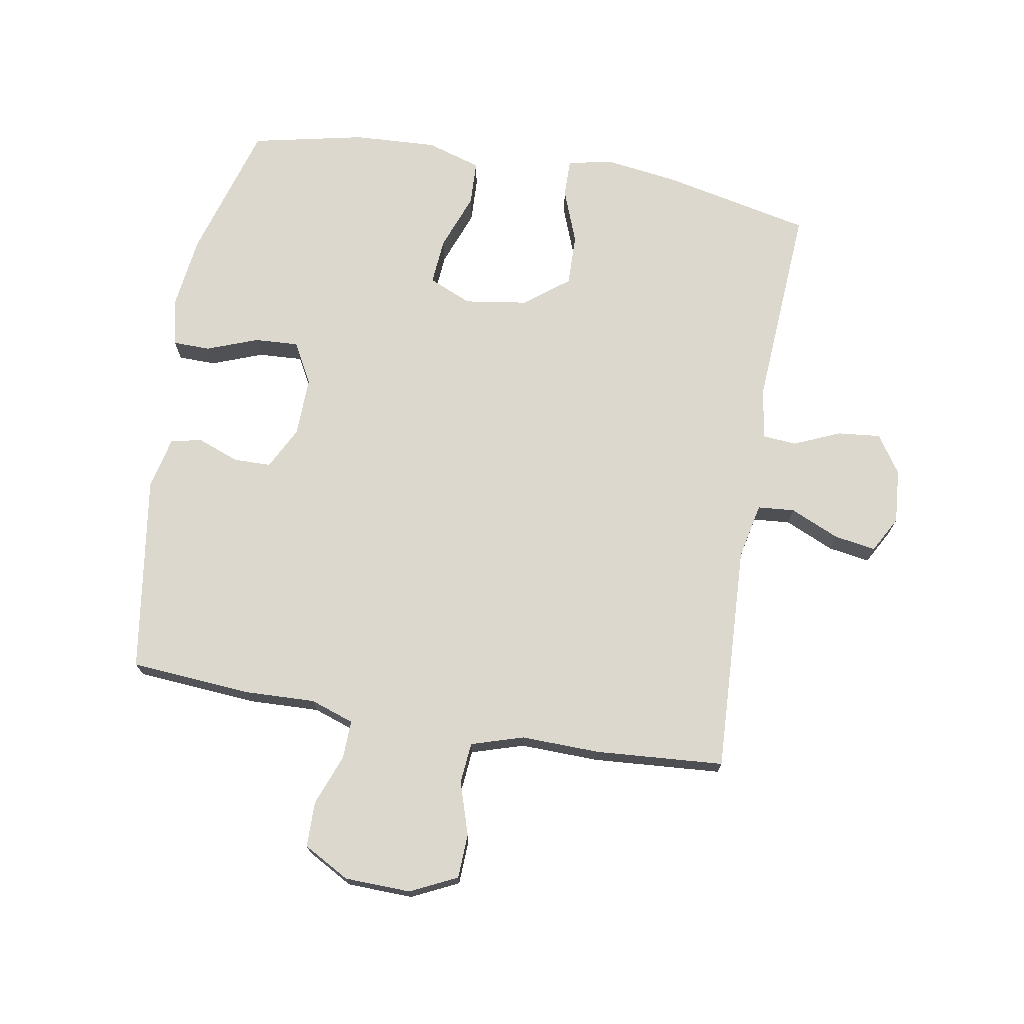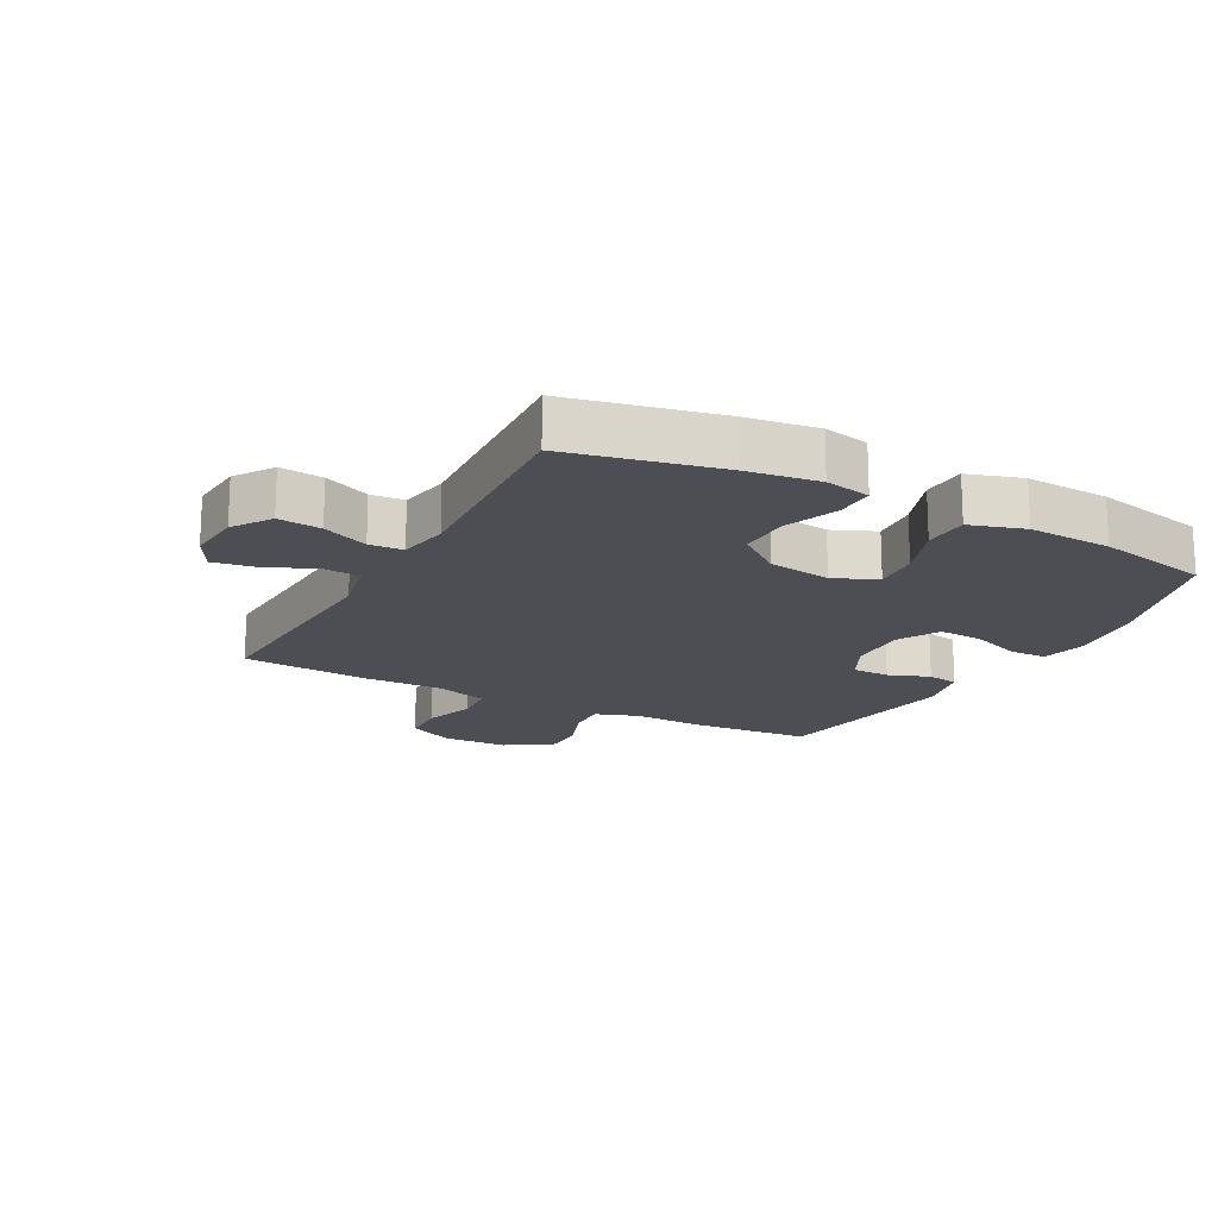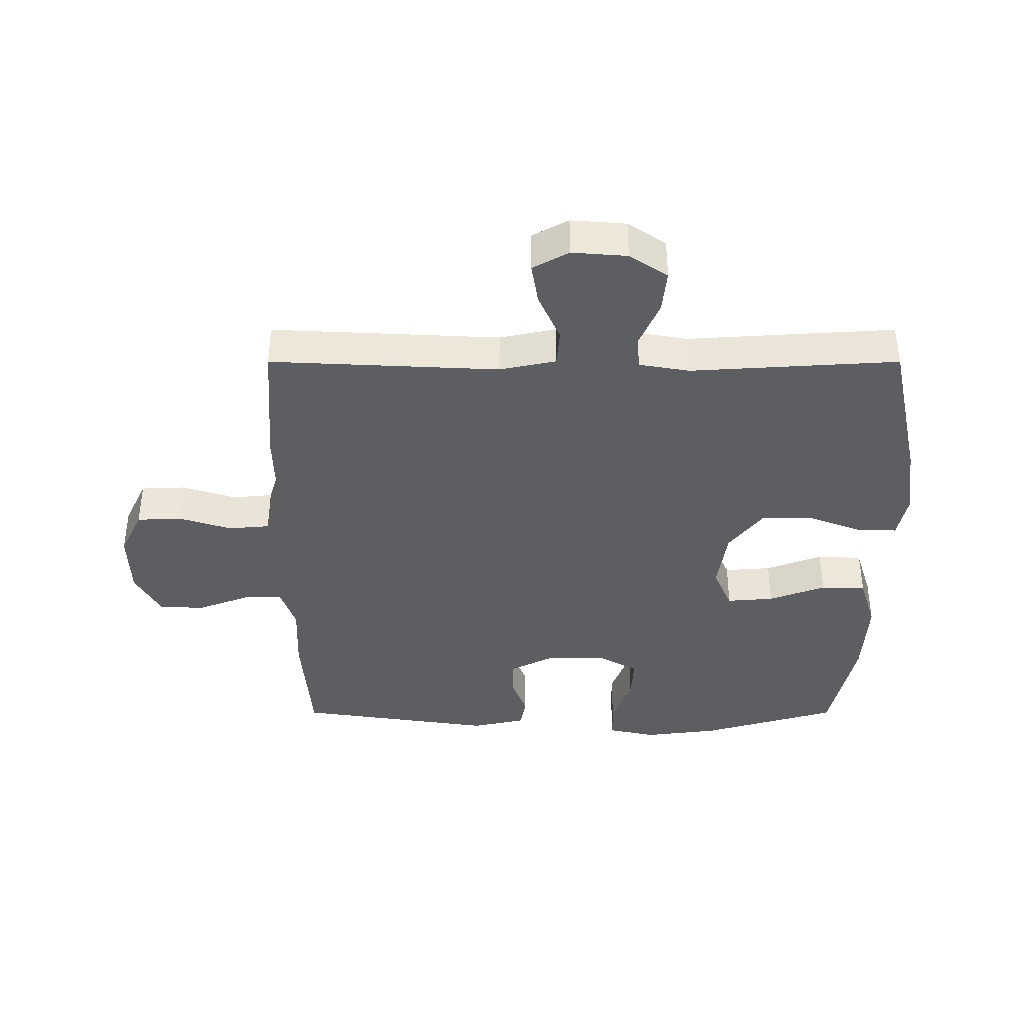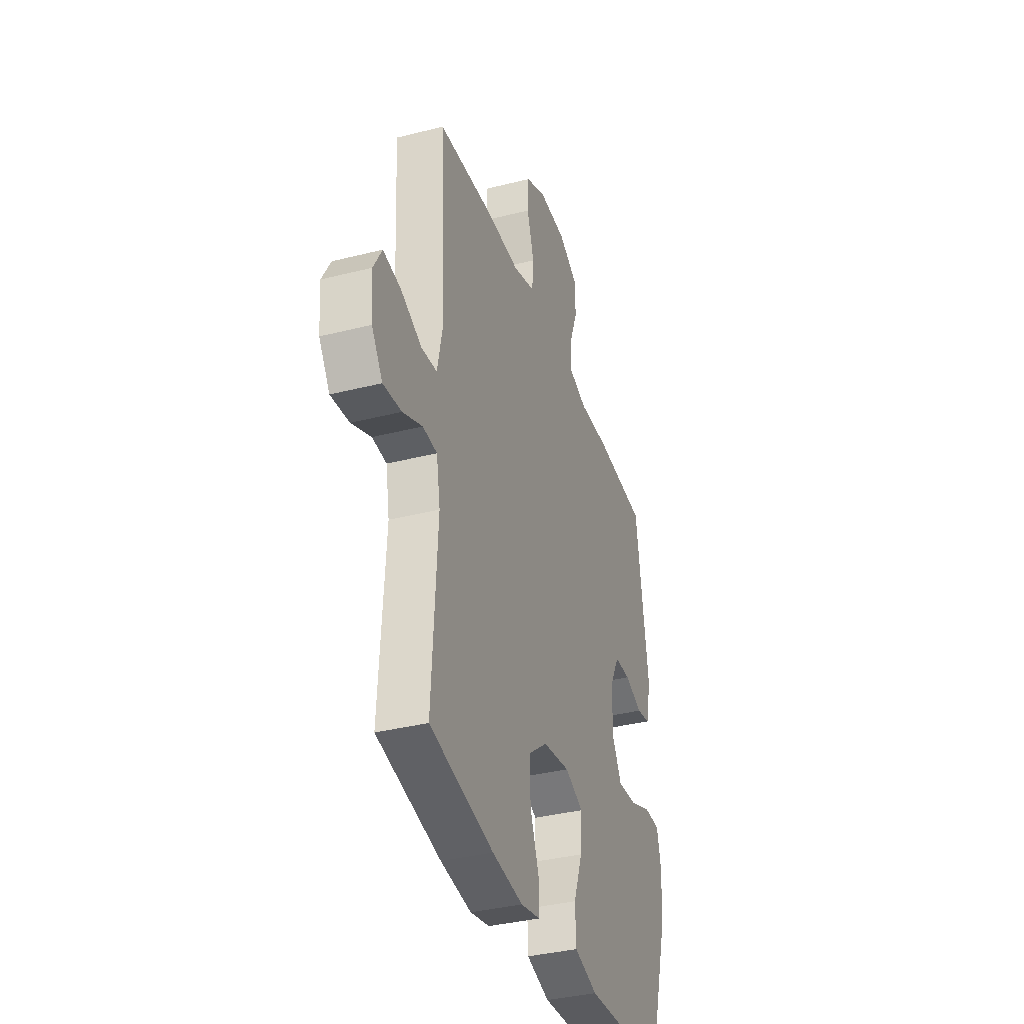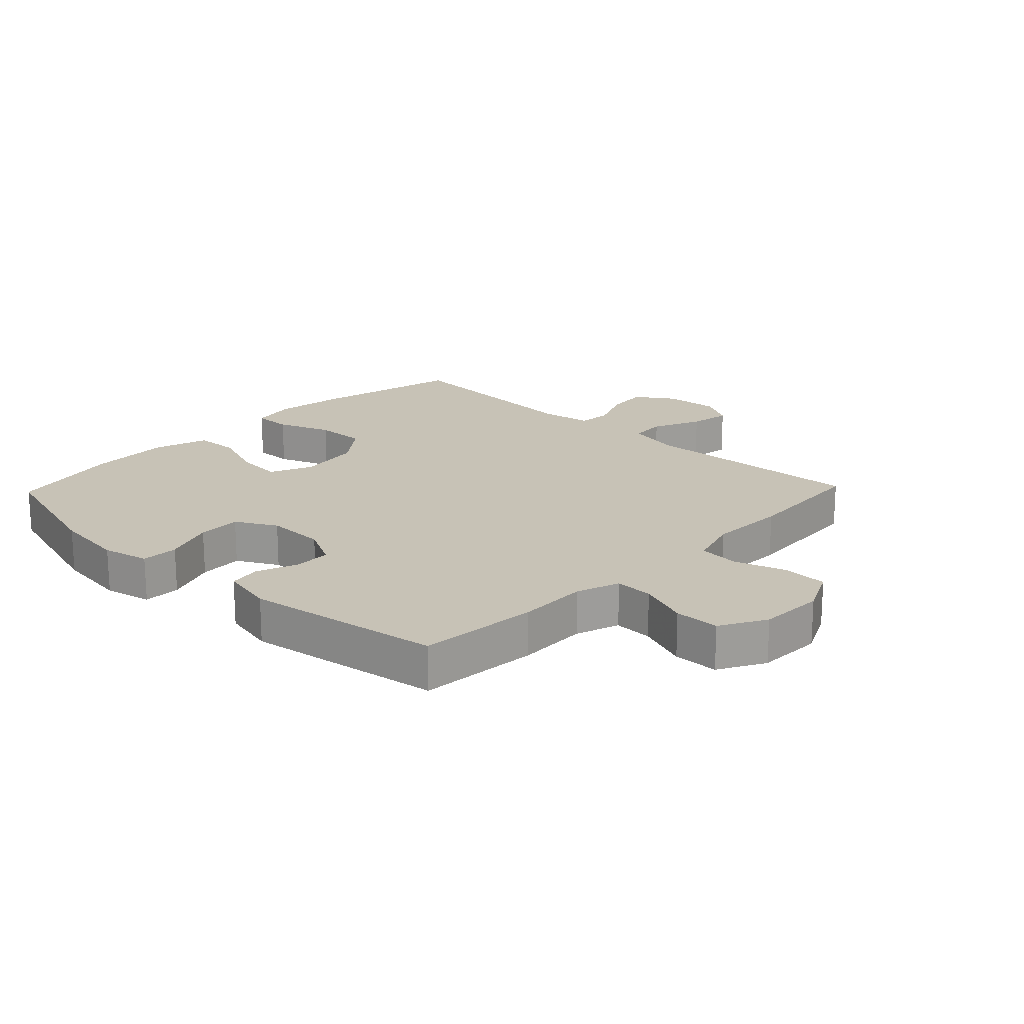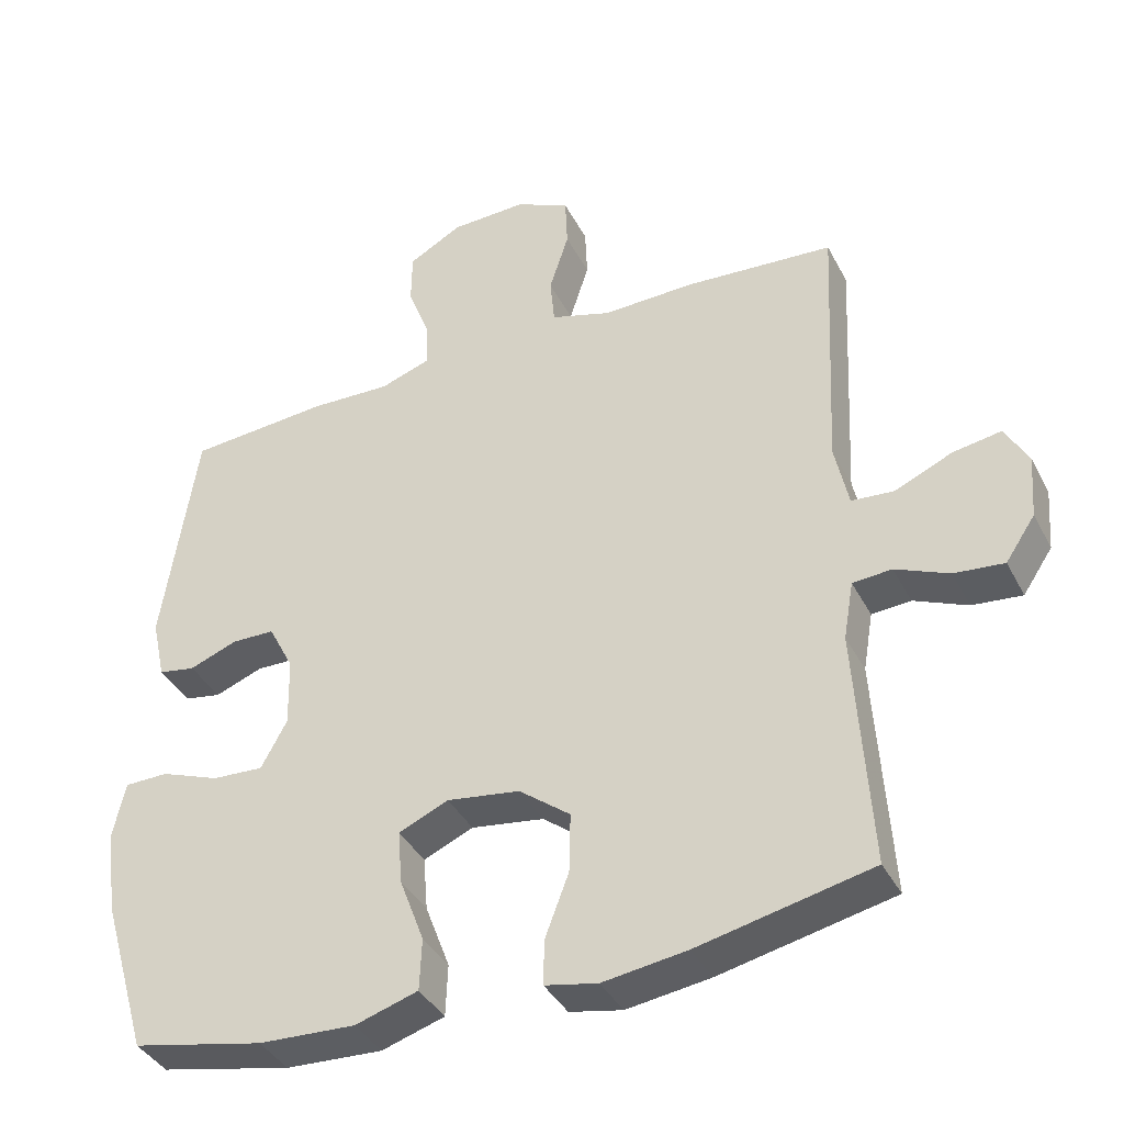
<metadata>
{"format":"obj","ext":"obj","renderer":"f3d","projection":"perspective","resolution":1024,"background":"white","views":[{"elev":72.3,"azim":9.8,"up":"+Y"},{"elev":-17.4,"azim":151.7,"up":"+Y"},{"elev":-39.0,"azim":90.0,"up":"+Y"},{"elev":-36.2,"azim":108.4,"up":"+Z"},{"elev":19.2,"azim":-46.3,"up":"+Y"},{"elev":-38.8,"azim":25.2,"up":"+Z"}]}
</metadata>
<code>
v -0.5 0.07 -0.5
v -0.565 0.07 -0.279
v -0.58 0.07 -0.16
v -0.563 0.07 -0.084
v -0.503 0.07 -0.083
v -0.421 0.07 -0.114
v -0.35 0.07 -0.118
v -0.314 0.07 -0.052
v -0.316 0.07 0.044
v -0.351 0.07 0.112
v -0.411 0.07 0.113
v -0.477 0.07 0.088
v -0.528 0.07 0.097
v -0.547 0.07 0.183
v -0.5 0.07 0.5
v -0.305 0.07 0.515
v -0.192 0.07 0.511
v -0.122 0.07 0.535
v -0.124 0.07 0.597
v -0.155 0.07 0.679
v -0.154 0.07 0.752
v -0.08 0.07 0.793
v 0.026 0.07 0.796
v 0.101 0.07 0.76
v 0.104 0.07 0.688
v 0.077 0.07 0.604
v 0.083 0.07 0.538
v 0.167 0.07 0.512
v 0.293 0.07 0.515
v 0.5 0.07 0.5
v 0.482 0.07 0.134
v 0.501 0.07 0.044
v 0.56 0.07 0.039
v 0.639 0.07 0.074
v 0.706 0.07 0.085
v 0.738 0.07 0.027
v 0.731 0.07 -0.061
v 0.69 0.07 -0.122
v 0.621 0.07 -0.115
v 0.547 0.07 -0.083
v 0.493 0.07 -0.087
v 0.479 0.07 -0.168
v 0.5 0.07 -0.5
v 0.26 0.07 -0.552
v 0.144 0.07 -0.568
v 0.071 0.07 -0.553
v 0.072 0.07 -0.491
v 0.105 0.07 -0.404
v 0.107 0.07 -0.321
v 0.036 0.07 -0.266
v -0.065 0.07 -0.251
v -0.134 0.07 -0.281
v -0.128 0.07 -0.356
v -0.094 0.07 -0.447
v -0.097 0.07 -0.519
v -0.184 0.07 -0.546
v -0.318 0.07 -0.539
v -0.5 0 -0.5
v -0.565 0 -0.279
v -0.58 0 -0.16
v -0.563 0 -0.084
v -0.503 0 -0.083
v -0.421 0 -0.114
v -0.35 0 -0.118
v -0.314 0 -0.052
v -0.316 0 0.044
v -0.351 0 0.112
v -0.411 0 0.113
v -0.477 0 0.088
v -0.528 0 0.097
v -0.547 0 0.183
v -0.5 0 0.5
v -0.305 0 0.515
v -0.192 0 0.511
v -0.122 0 0.535
v -0.124 0 0.597
v -0.155 0 0.679
v -0.154 0 0.752
v -0.08 0 0.793
v 0.026 0 0.796
v 0.101 0 0.76
v 0.104 0 0.688
v 0.077 0 0.604
v 0.083 0 0.538
v 0.167 0 0.512
v 0.293 0 0.515
v 0.5 0 0.5
v 0.482 0 0.134
v 0.501 0 0.044
v 0.56 0 0.039
v 0.639 0 0.074
v 0.706 0 0.085
v 0.738 0 0.027
v 0.731 0 -0.061
v 0.69 0 -0.122
v 0.621 0 -0.115
v 0.547 0 -0.083
v 0.493 0 -0.087
v 0.479 0 -0.168
v 0.5 0 -0.5
v 0.26 0 -0.552
v 0.144 0 -0.568
v 0.071 0 -0.553
v 0.072 0 -0.491
v 0.105 0 -0.404
v 0.107 0 -0.321
v 0.036 0 -0.266
v -0.065 0 -0.251
v -0.134 0 -0.281
v -0.128 0 -0.356
v -0.094 0 -0.447
v -0.097 0 -0.519
v -0.184 0 -0.546
v -0.318 0 -0.539
f 4 5 6
f 3 4 6
f 2 3 6
f 1 2 6
f 57 1 6
f 56 57 6
f 55 56 6
f 54 55 6
f 53 54 6
f 52 53 6 7
f 51 52 7 8
f 50 51 8 9
f 49 50 9 10
f 46 47 48
f 45 46 48
f 44 45 48
f 43 44 48
f 42 43 48
f 41 42 48 49
f 38 39 40
f 37 38 40
f 36 37 40
f 35 36 40
f 34 35 40
f 33 34 40
f 32 33 40 41
f 41 49 10
f 32 41 10
f 31 32 10
f 31 10 11
f 30 31 11
f 29 30 11
f 28 29 11
f 24 25 26
f 23 24 26
f 22 23 26
f 21 22 26
f 20 21 26
f 19 20 26
f 18 19 26 27
f 12 13 14
f 11 12 14
f 28 11 14
f 27 28 14
f 18 27 14
f 17 18 14
f 14 15 16 17
f 63 62 61
f 63 61 60
f 63 60 59
f 63 59 58
f 63 58 114
f 63 114 113
f 63 113 112
f 63 112 111
f 63 111 110
f 64 63 110 109
f 65 64 109 108
f 66 65 108 107
f 67 66 107 106
f 105 104 103
f 105 103 102
f 105 102 101
f 105 101 100
f 105 100 99
f 106 105 99 98
f 97 96 95
f 97 95 94
f 97 94 93
f 97 93 92
f 97 92 91
f 97 91 90
f 98 97 90 89
f 67 106 98
f 67 98 89
f 67 89 88
f 68 67 88
f 68 88 87
f 68 87 86
f 68 86 85
f 83 82 81
f 83 81 80
f 83 80 79
f 83 79 78
f 83 78 77
f 83 77 76
f 84 83 76 75
f 71 70 69
f 71 69 68
f 71 68 85
f 71 85 84
f 71 84 75
f 71 75 74
f 74 73 72 71
f 1 58 59 2
f 2 59 60 3
f 3 60 61 4
f 4 61 62 5
f 5 62 63 6
f 6 63 64 7
f 7 64 65 8
f 8 65 66 9
f 9 66 67 10
f 10 67 68 11
f 11 68 69 12
f 12 69 70 13
f 13 70 71 14
f 14 71 72 15
f 15 72 73 16
f 16 73 74 17
f 17 74 75 18
f 18 75 76 19
f 19 76 77 20
f 20 77 78 21
f 21 78 79 22
f 22 79 80 23
f 23 80 81 24
f 24 81 82 25
f 25 82 83 26
f 26 83 84 27
f 27 84 85 28
f 28 85 86 29
f 29 86 87 30
f 30 87 88 31
f 31 88 89 32
f 32 89 90 33
f 33 90 91 34
f 34 91 92 35
f 35 92 93 36
f 36 93 94 37
f 37 94 95 38
f 38 95 96 39
f 39 96 97 40
f 40 97 98 41
f 41 98 99 42
f 42 99 100 43
f 43 100 101 44
f 44 101 102 45
f 45 102 103 46
f 46 103 104 47
f 47 104 105 48
f 48 105 106 49
f 49 106 107 50
f 50 107 108 51
f 51 108 109 52
f 52 109 110 53
f 53 110 111 54
f 54 111 112 55
f 55 112 113 56
f 56 113 114 57
f 57 114 58 1

</code>
